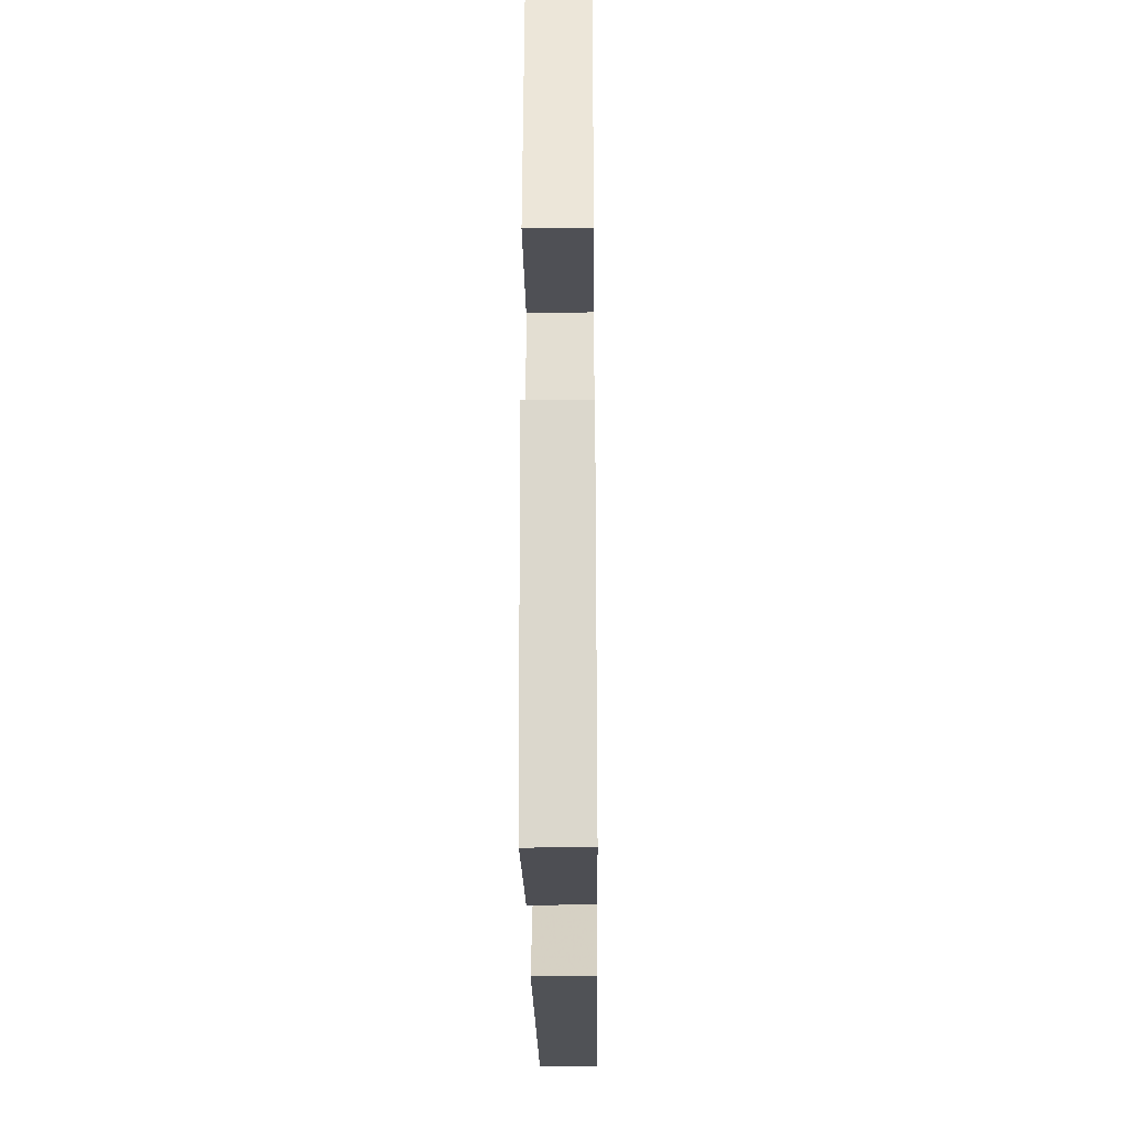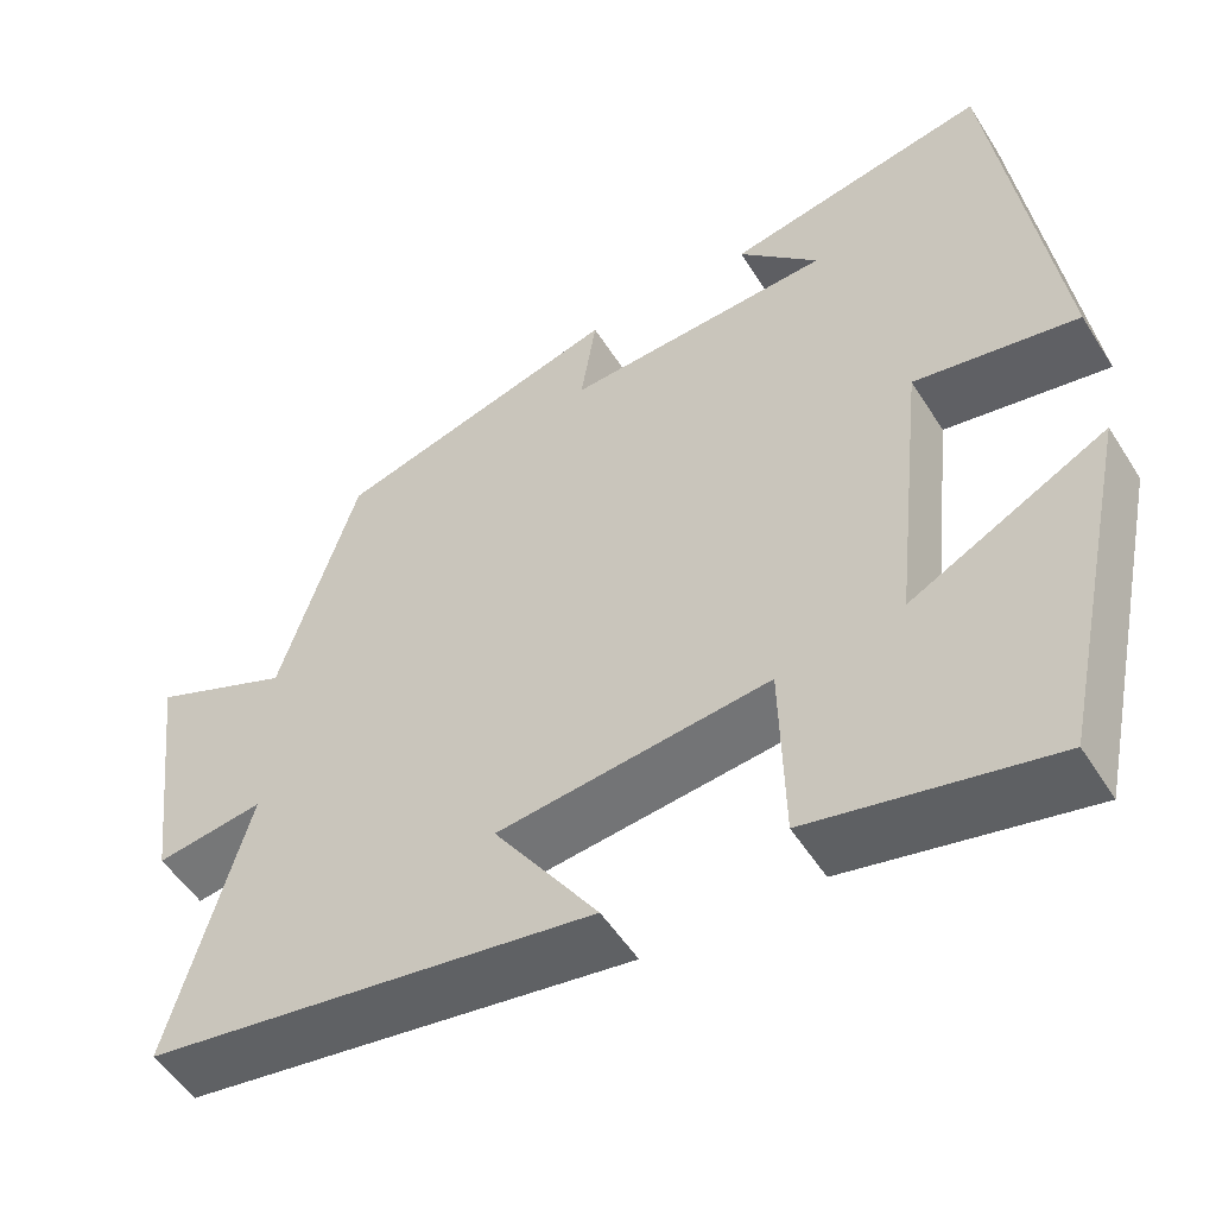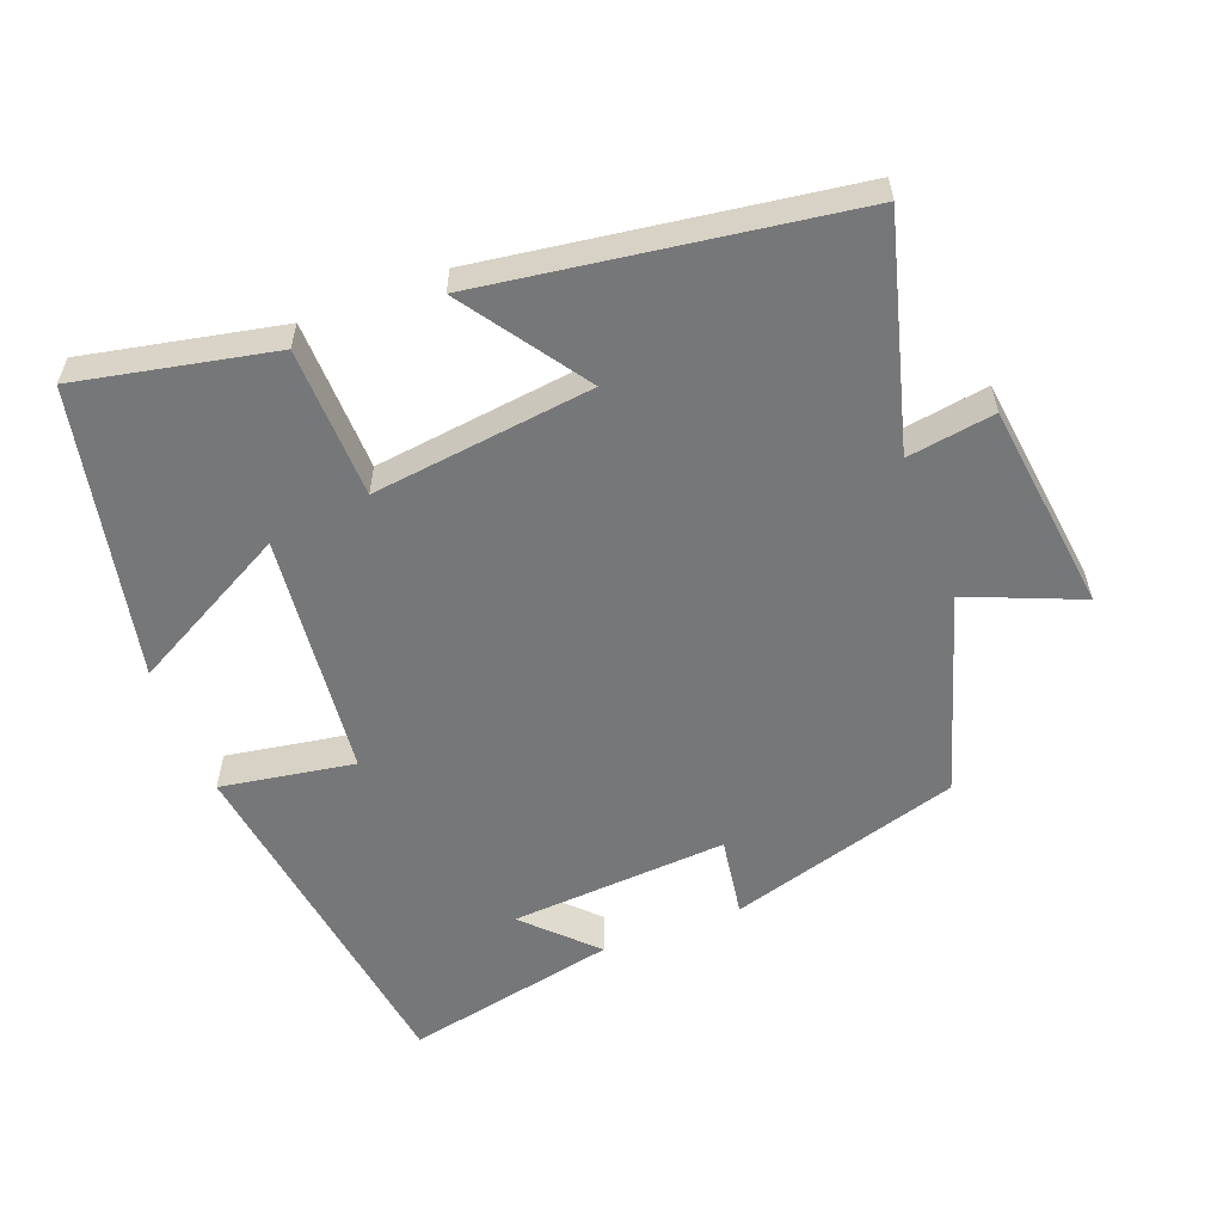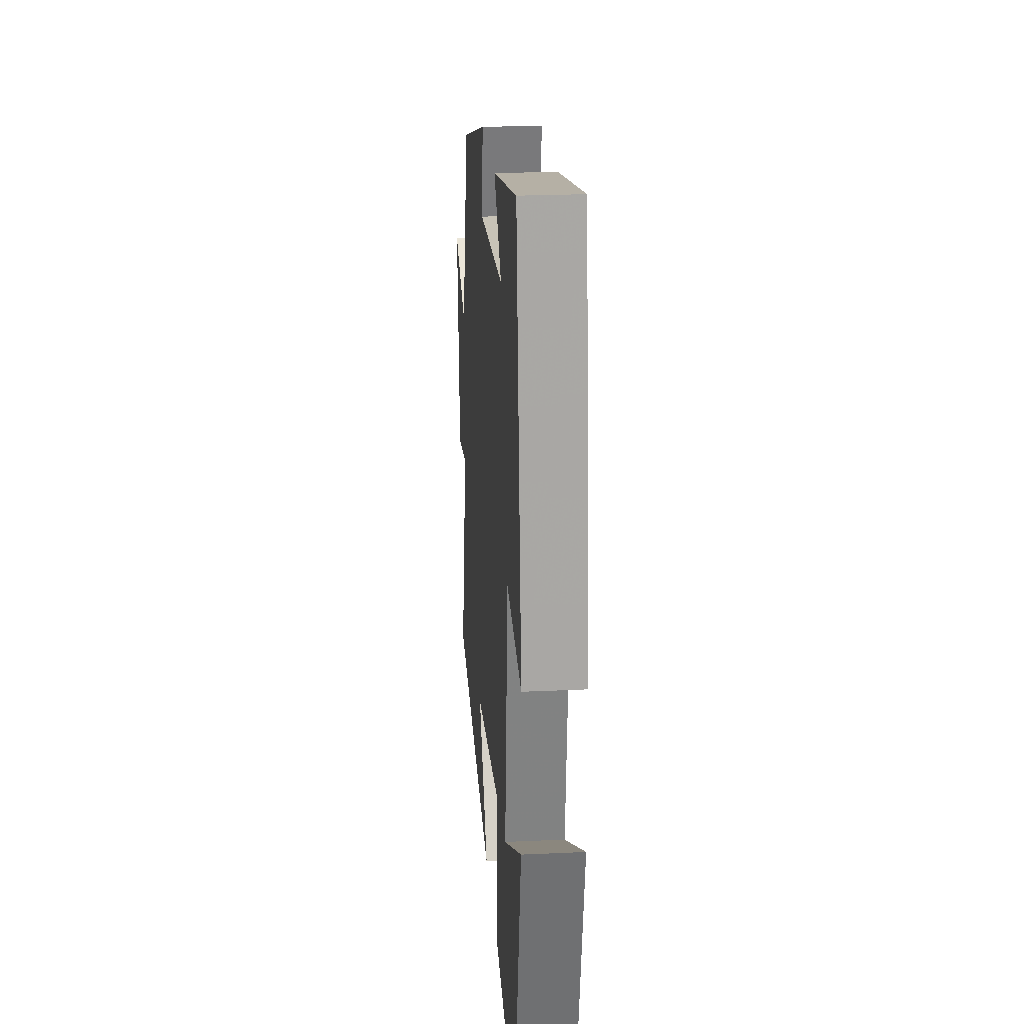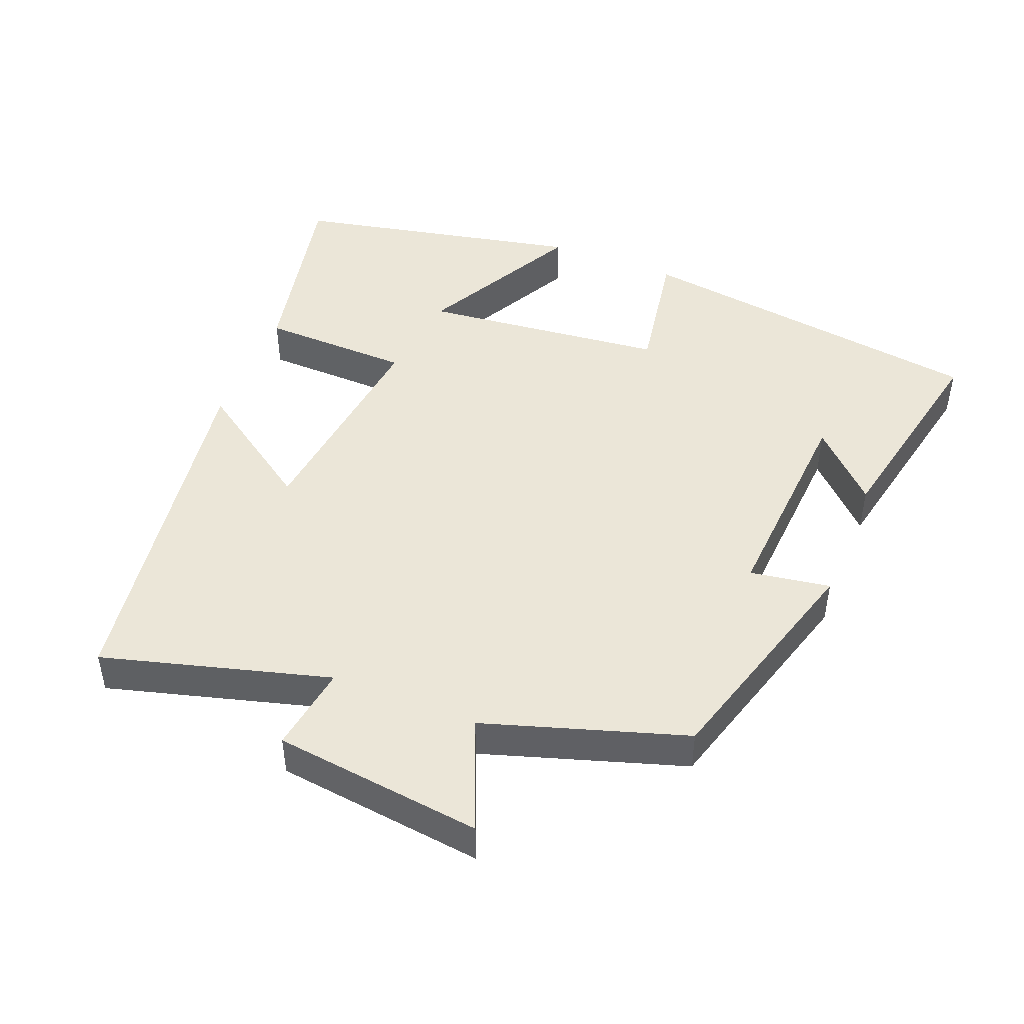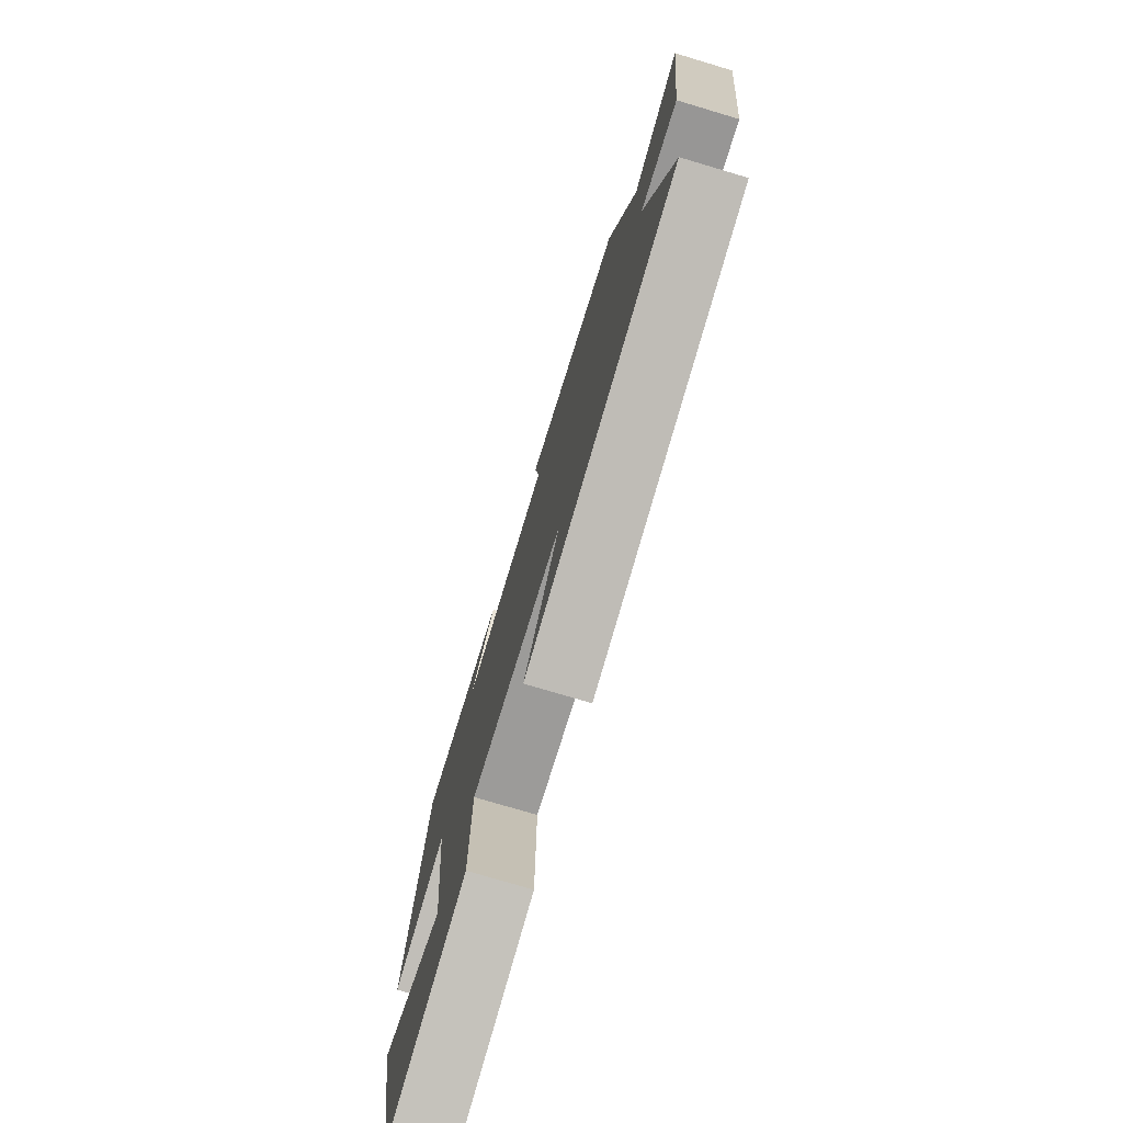
<metadata>
{"format":"obj","ext":"obj","renderer":"f3d","projection":"perspective","resolution":1024,"background":"white","views":[{"elev":-29.0,"azim":90.6,"up":"+Z"},{"elev":-52.1,"azim":31.4,"up":"+Z"},{"elev":-57.0,"azim":-158.9,"up":"+Y"},{"elev":23.5,"azim":85.6,"up":"+Z"},{"elev":46.6,"azim":-68.2,"up":"+Y"},{"elev":-76.6,"azim":-106.6,"up":"+Z"}]}
</metadata>
<code>
v 0.412 0.07 -0.558
v 0.132 0.07 -0.5
v 0.127 0.07 -0.285
v -0.189 0.07 -0.323
v -0.068 0.07 -0.5
v -0.59 0.07 -0.423
v -0.5 0.07 -0.098
v -0.625 0.07 -0.117
v -0.661 0.07 0.183
v -0.5 0.07 0.116
v -0.409 0.07 0.403
v -0.077 0.07 0.5
v -0.095 0.07 0.385
v 0.217 0.07 0.405
v 0.123 0.07 0.5
v 0.429 0.07 0.563
v 0.5 0.07 0.052
v 0.309 0.07 0.084
v 0.271 0.07 -0.266
v 0.5 0.07 -0.144
v 0.412 0 -0.558
v 0.132 0 -0.5
v 0.127 0 -0.285
v -0.189 0 -0.323
v -0.068 0 -0.5
v -0.59 0 -0.423
v -0.5 0 -0.098
v -0.625 0 -0.117
v -0.661 0 0.183
v -0.5 0 0.116
v -0.409 0 0.403
v -0.077 0 0.5
v -0.095 0 0.385
v 0.217 0 0.405
v 0.123 0 0.5
v 0.429 0 0.563
v 0.5 0 0.052
v 0.309 0 0.084
v 0.271 0 -0.266
v 0.5 0 -0.144
f 19 20 1 2
f 18 19 2 3
f 16 17 18
f 16 18 3 4
f 14 15 16
f 14 16 4
f 13 14 4
f 10 11 12 13
f 10 13 4
f 7 8 9 10
f 7 10 4 5
f 5 6 7
f 22 21 40 39
f 23 22 39 38
f 38 37 36
f 24 23 38 36
f 36 35 34
f 24 36 34
f 24 34 33
f 33 32 31 30
f 24 33 30
f 30 29 28 27
f 25 24 30 27
f 27 26 25
f 1 21 22 2
f 2 22 23 3
f 3 23 24 4
f 4 24 25 5
f 5 25 26 6
f 6 26 27 7
f 7 27 28 8
f 8 28 29 9
f 9 29 30 10
f 10 30 31 11
f 11 31 32 12
f 12 32 33 13
f 13 33 34 14
f 14 34 35 15
f 15 35 36 16
f 16 36 37 17
f 17 37 38 18
f 18 38 39 19
f 19 39 40 20
f 20 40 21 1

</code>
